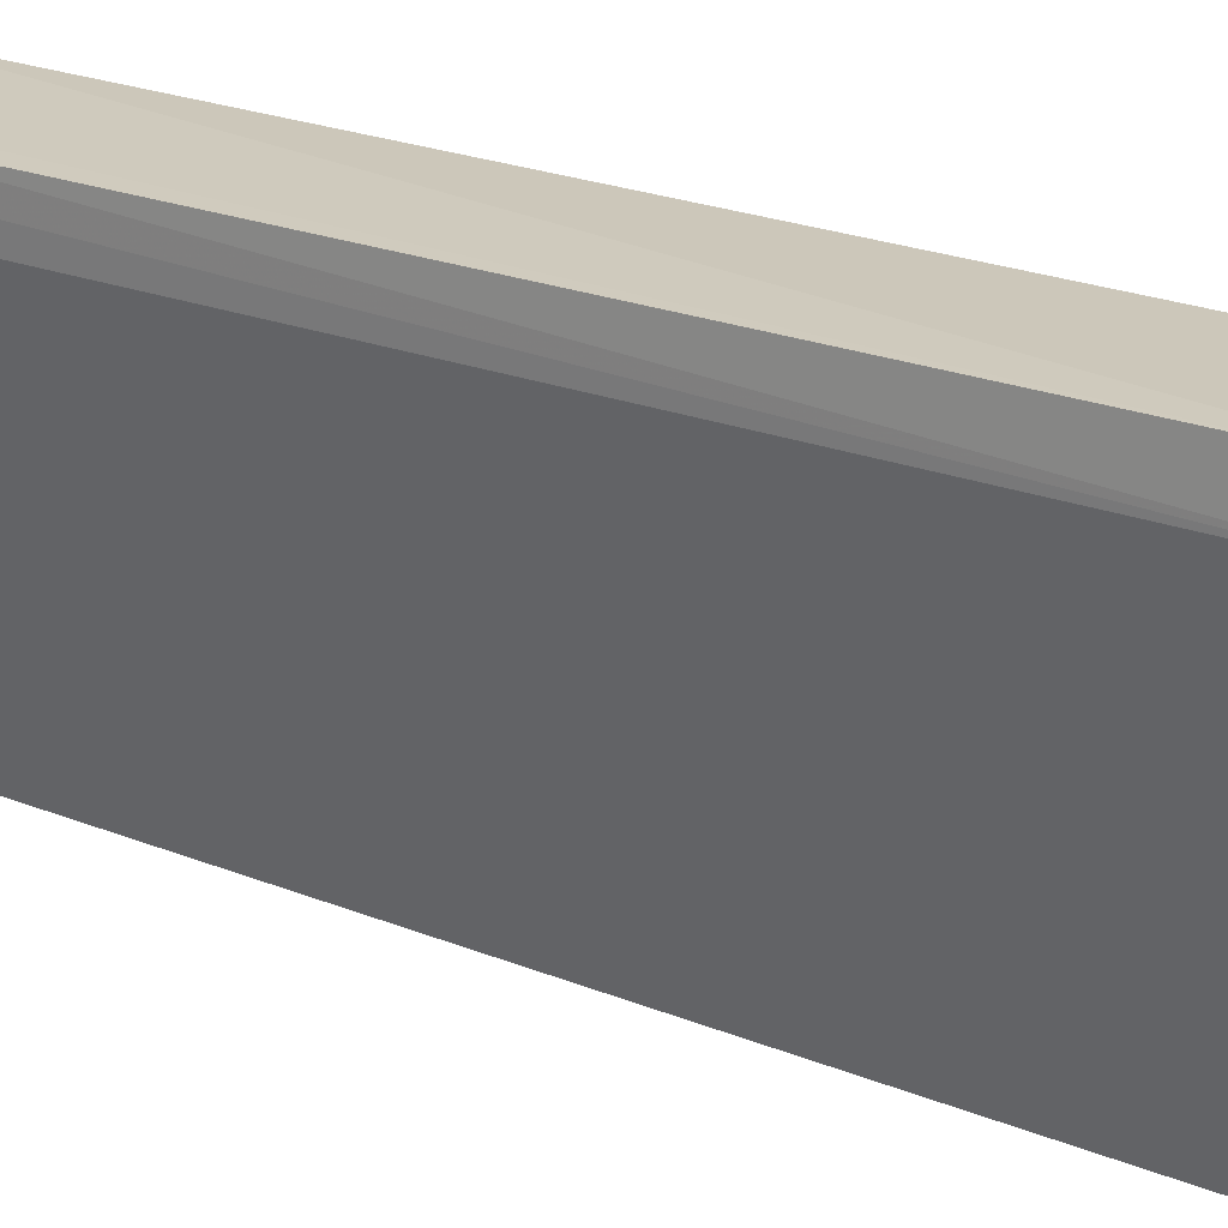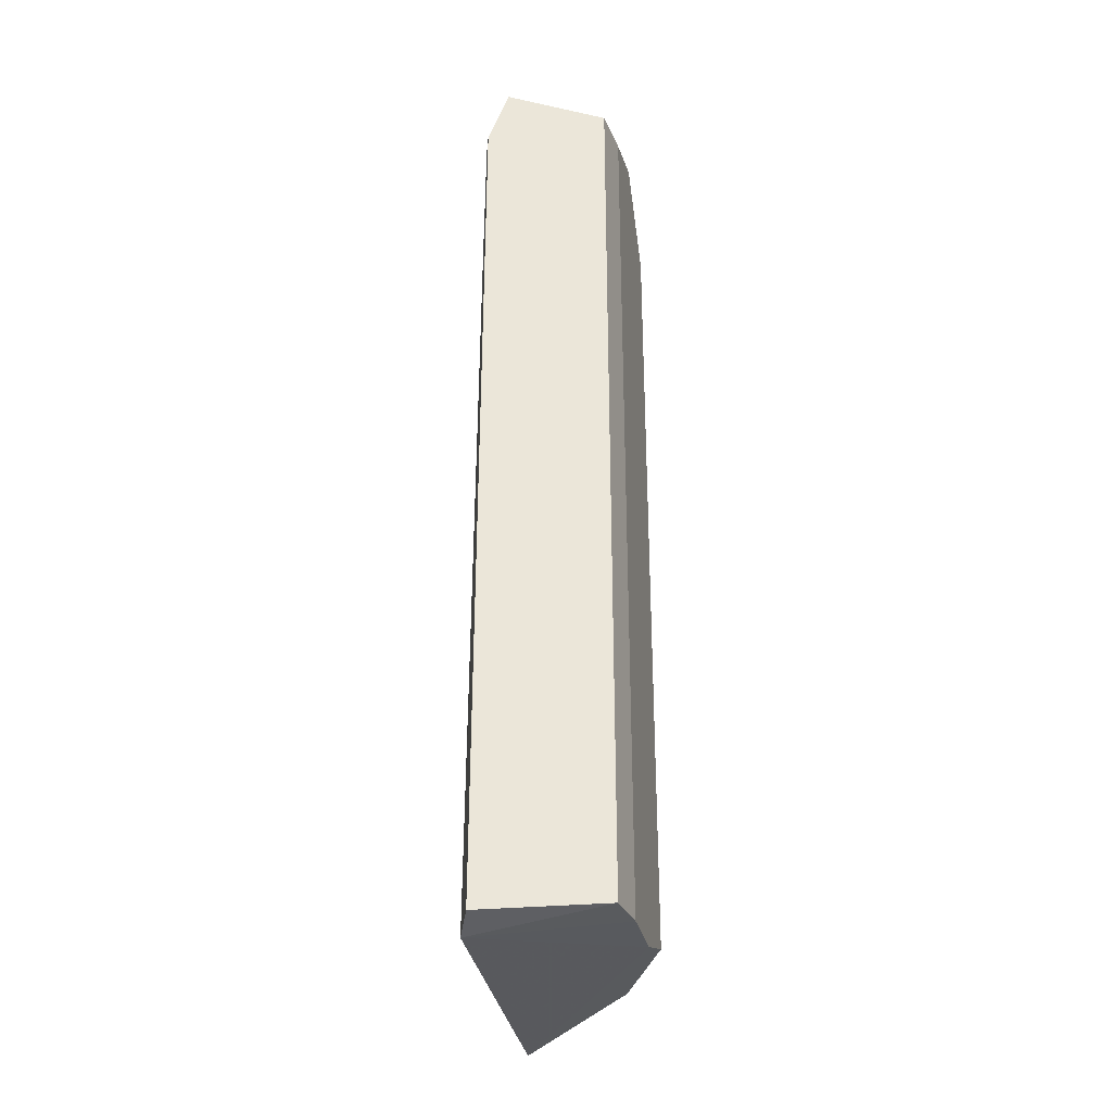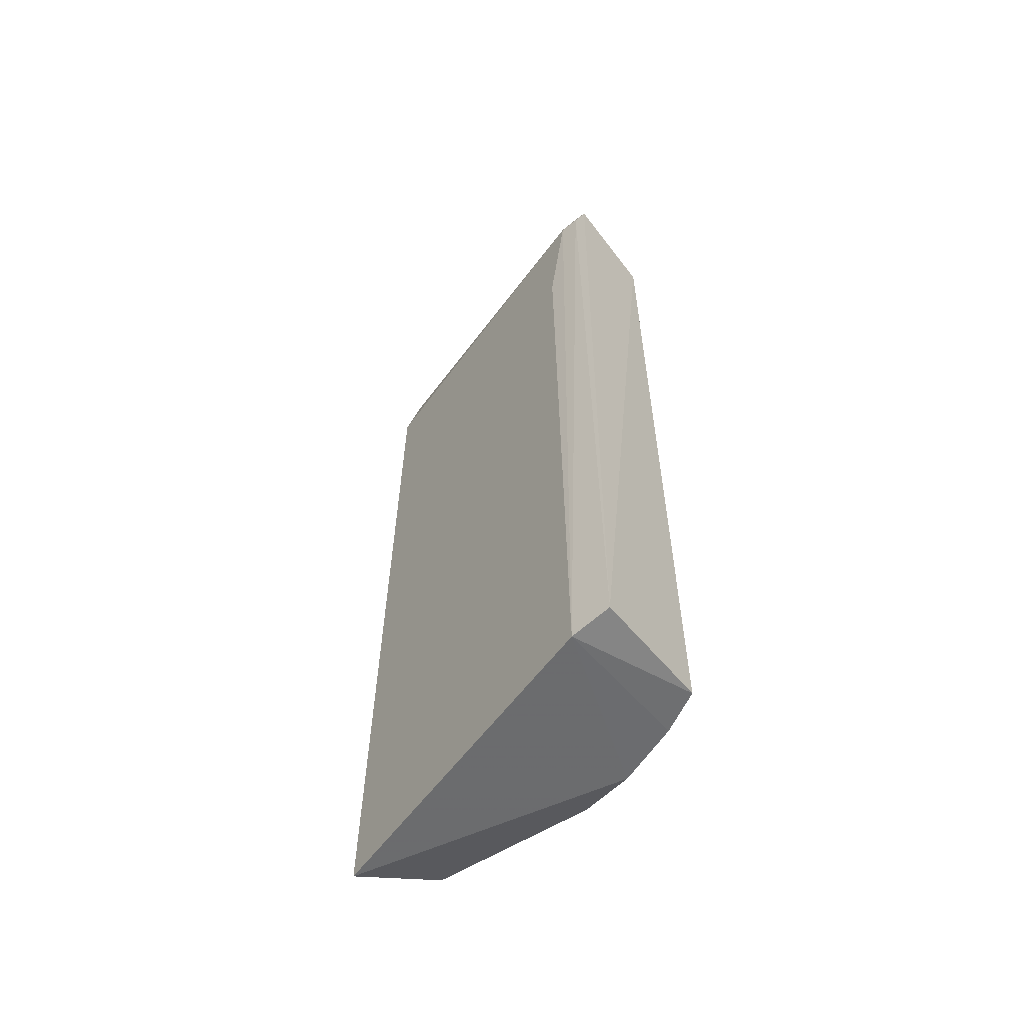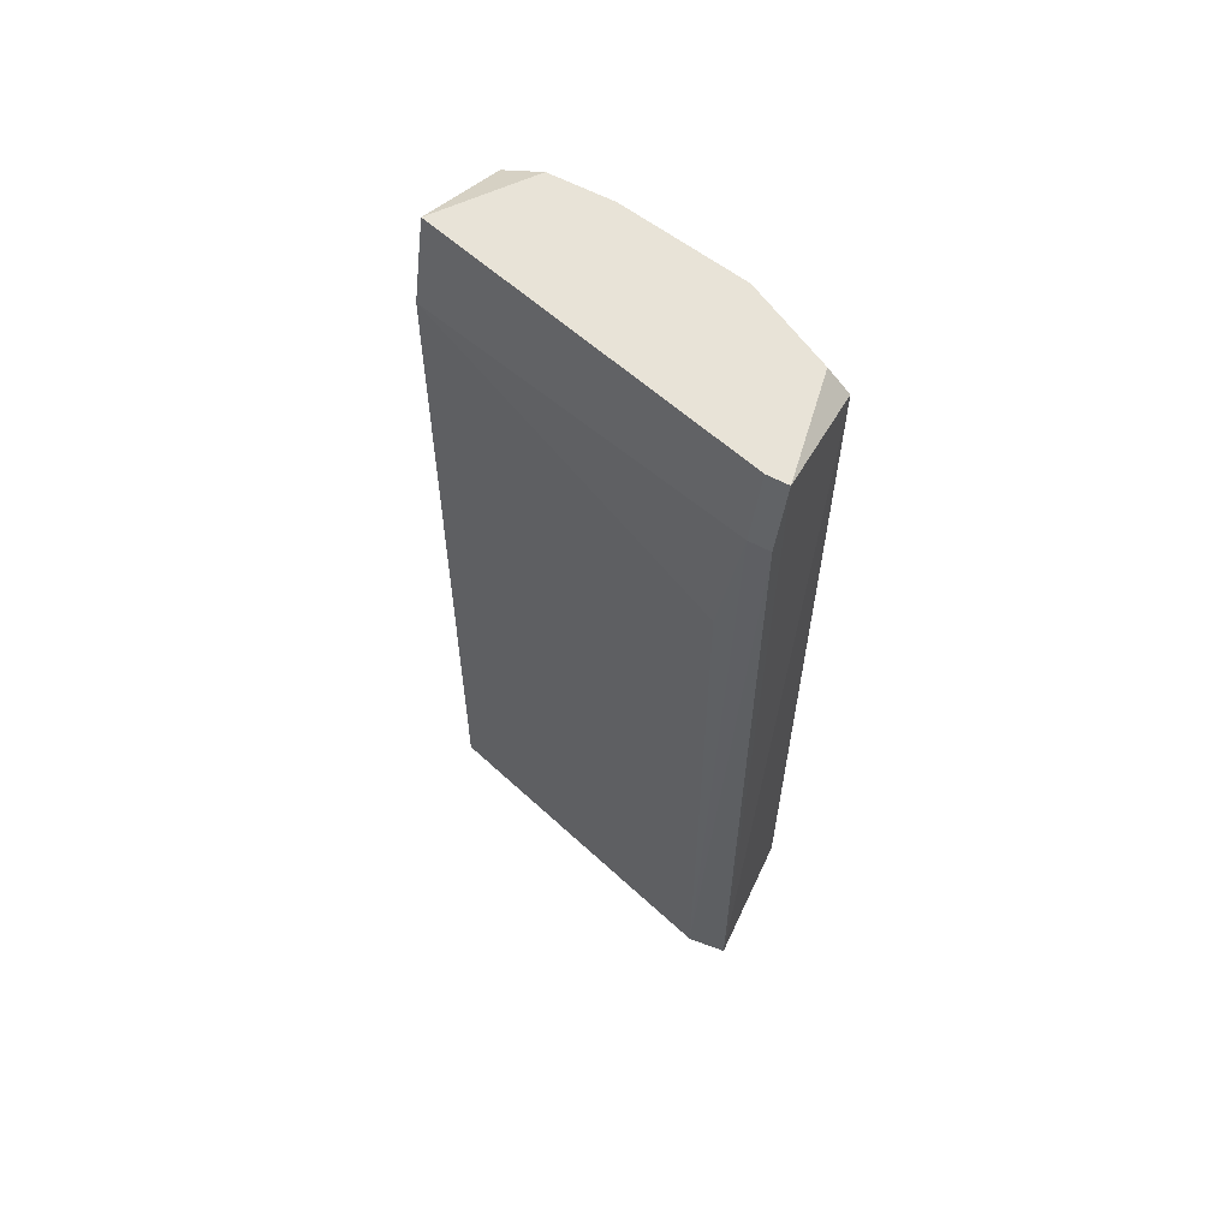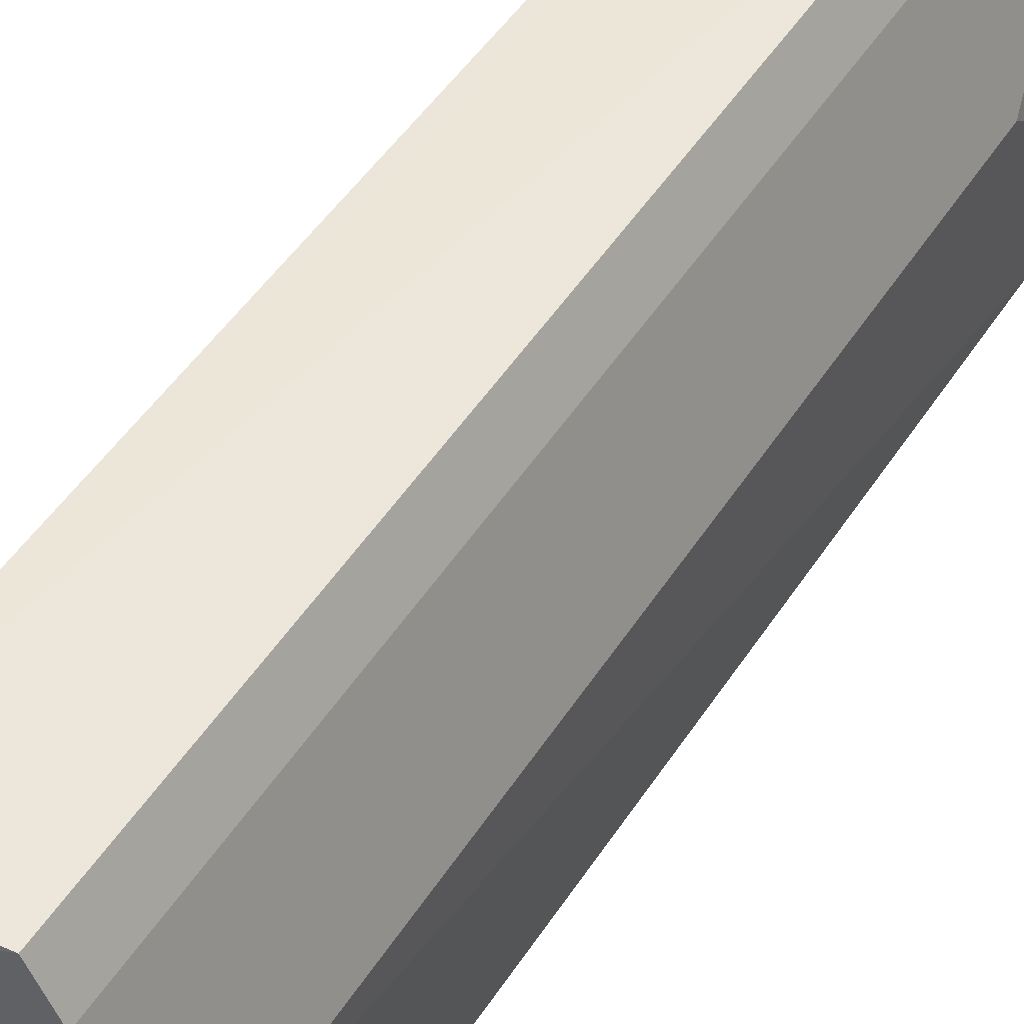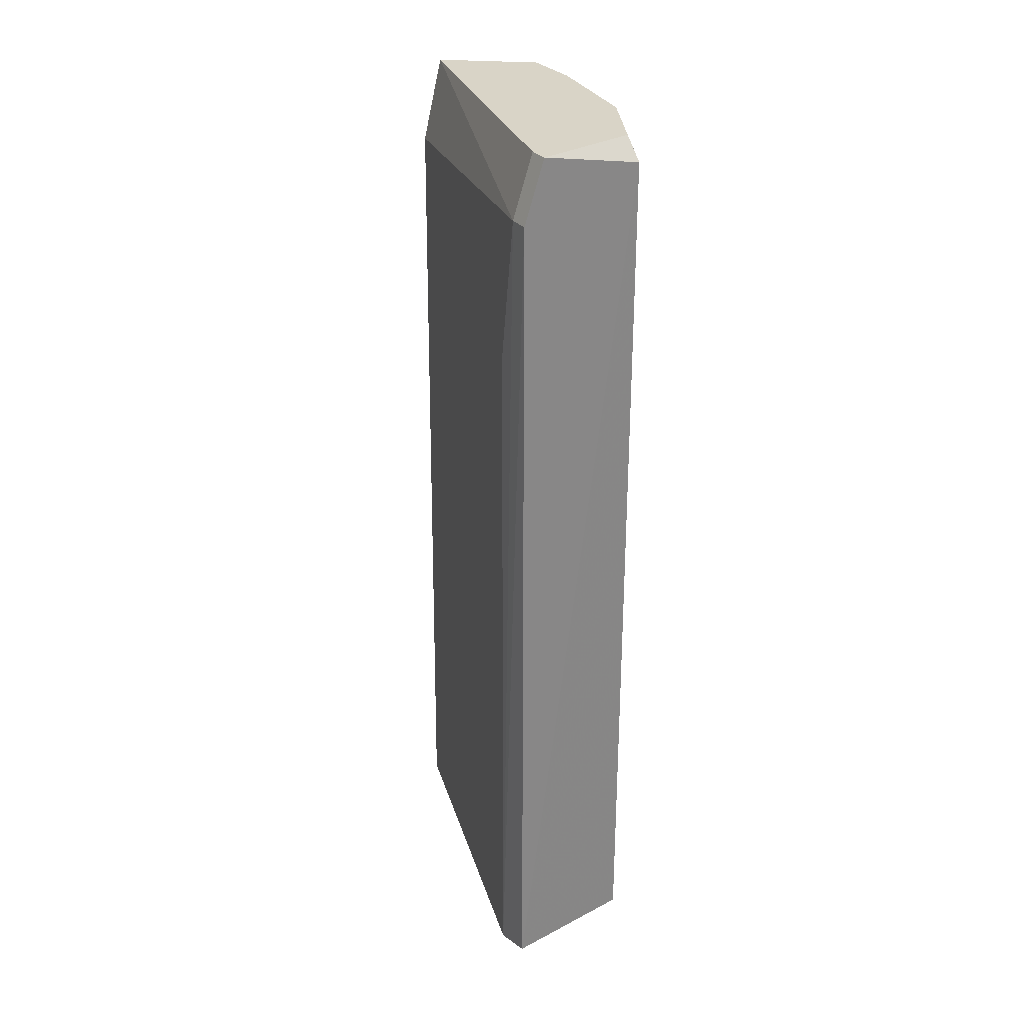
<metadata>
{"format":"obj","ext":"obj","renderer":"f3d","projection":"perspective","resolution":1024,"background":"white","views":[{"elev":23.1,"azim":-56.1,"up":"+Z"},{"elev":-31.3,"azim":-6.0,"up":"+Y"},{"elev":-58.3,"azim":-50.8,"up":"+Y"},{"elev":61.9,"azim":-61.9,"up":"+Y"},{"elev":48.6,"azim":31.2,"up":"+Z"},{"elev":28.7,"azim":-30.3,"up":"+Y"}]}
</metadata>
<code>
v 0.1389 -0.1889 -0.04183
v 0.05494 0.2755 0.1376
v 0.04249 -0.2149 0.1403
v 0.08789 0.2316 -0.04913
v 0.1099 -0.2078 0.1376
v 0.1428 0.2755 0.01676
v 0.08762 -0.22 -0.05384
v 0.1428 -0.1968 0.04969
v 0.1099 0.2645 0.1376
v 0.04394 0.1657 0.1156
v 0.1428 0.2645 -0.03817
v 0.09887 0.2755 -0.04913
v 0.04145 -0.22 0.1192
v 0.1318 0.2755 0.08265
v 0.04394 0.2425 0.1266
v 0.1208 -0.2078 0.1156
v 0.1428 0.2316 0.04969
v 0.1393 0.2176 -0.04253
v 0.04394 0.2425 0.1376
v 0.1208 0.2645 0.1156
v 0.1318 -0.2078 0.08265
v 0.1099 0.2755 0.1266
v 0.1428 0.2755 -0.0162
v 0.05494 0.2755 0.1266
f 12 15 24
f 2 3 9
f 3 5 9
f 8 1 11
f 6 8 11
f 2 6 12
f 7 4 12
f 5 3 13
f 4 7 13
f 10 4 13
f 6 2 14
f 4 10 15
f 12 4 15
f 10 13 15
f 9 5 16
f 5 13 16
f 8 6 17
f 6 14 17
f 16 8 17
f 1 7 18
f 11 1 18
f 7 12 18
f 12 11 18
f 3 2 19
f 13 3 19
f 2 15 19
f 15 13 19
f 9 16 20
f 17 14 20
f 16 17 20
f 7 1 21
f 1 8 21
f 13 7 21
f 8 16 21
f 16 13 21
f 2 9 22
f 14 2 22
f 9 20 22
f 20 14 22
f 6 11 23
f 12 6 23
f 11 12 23
f 2 12 24
f 15 2 24

</code>
